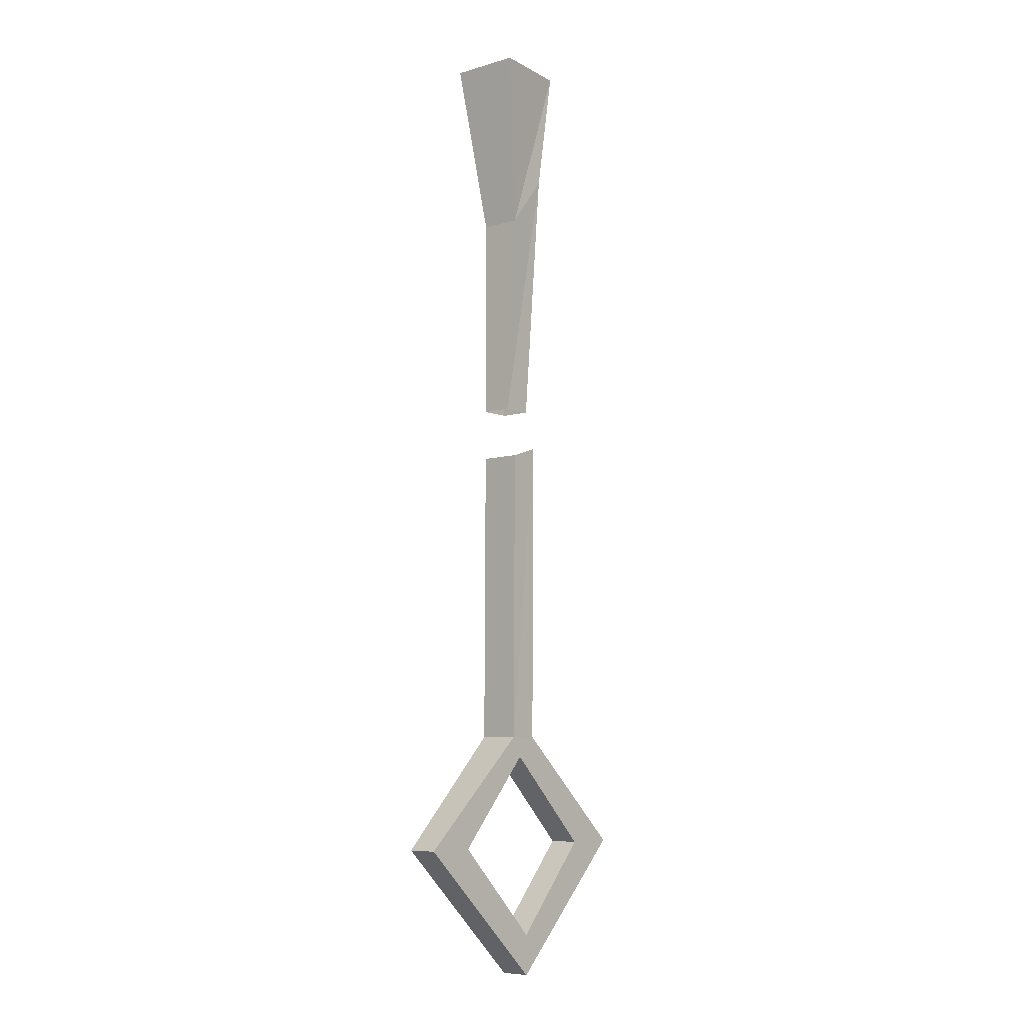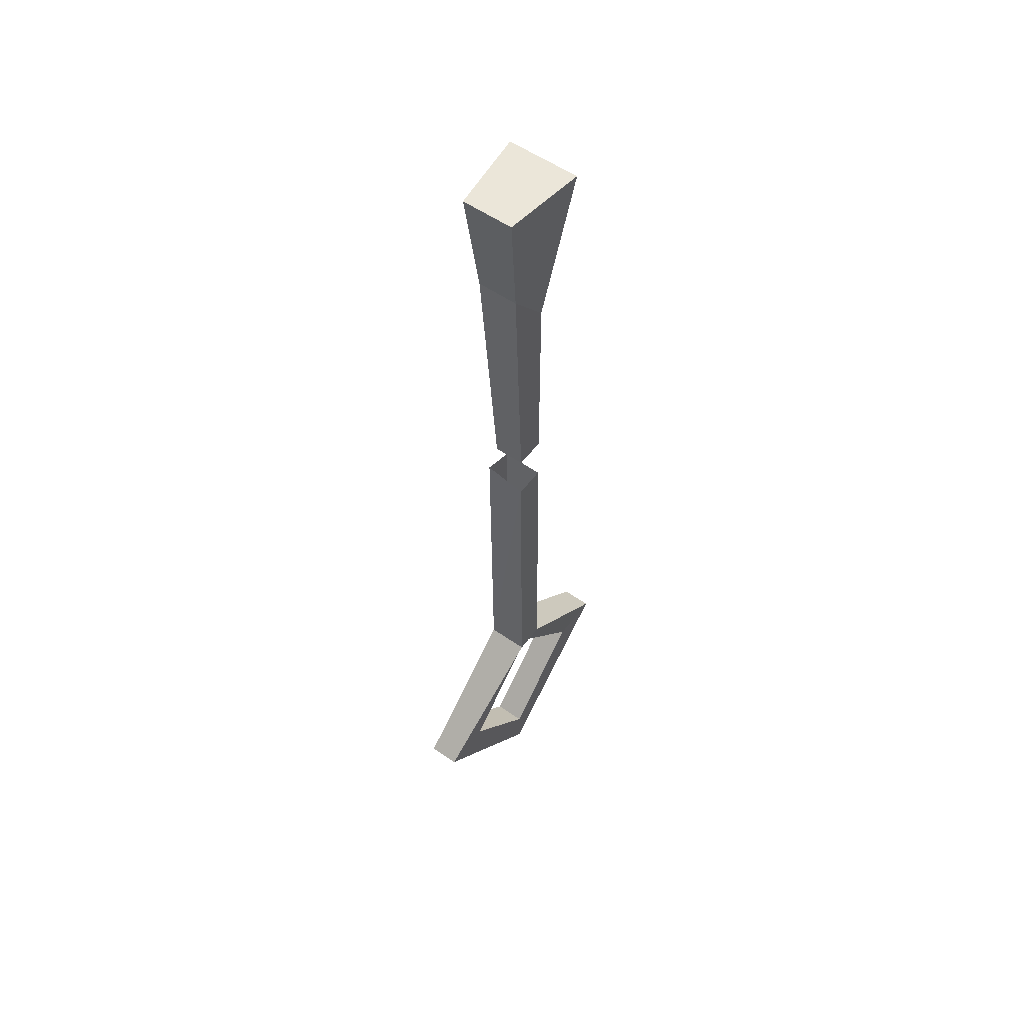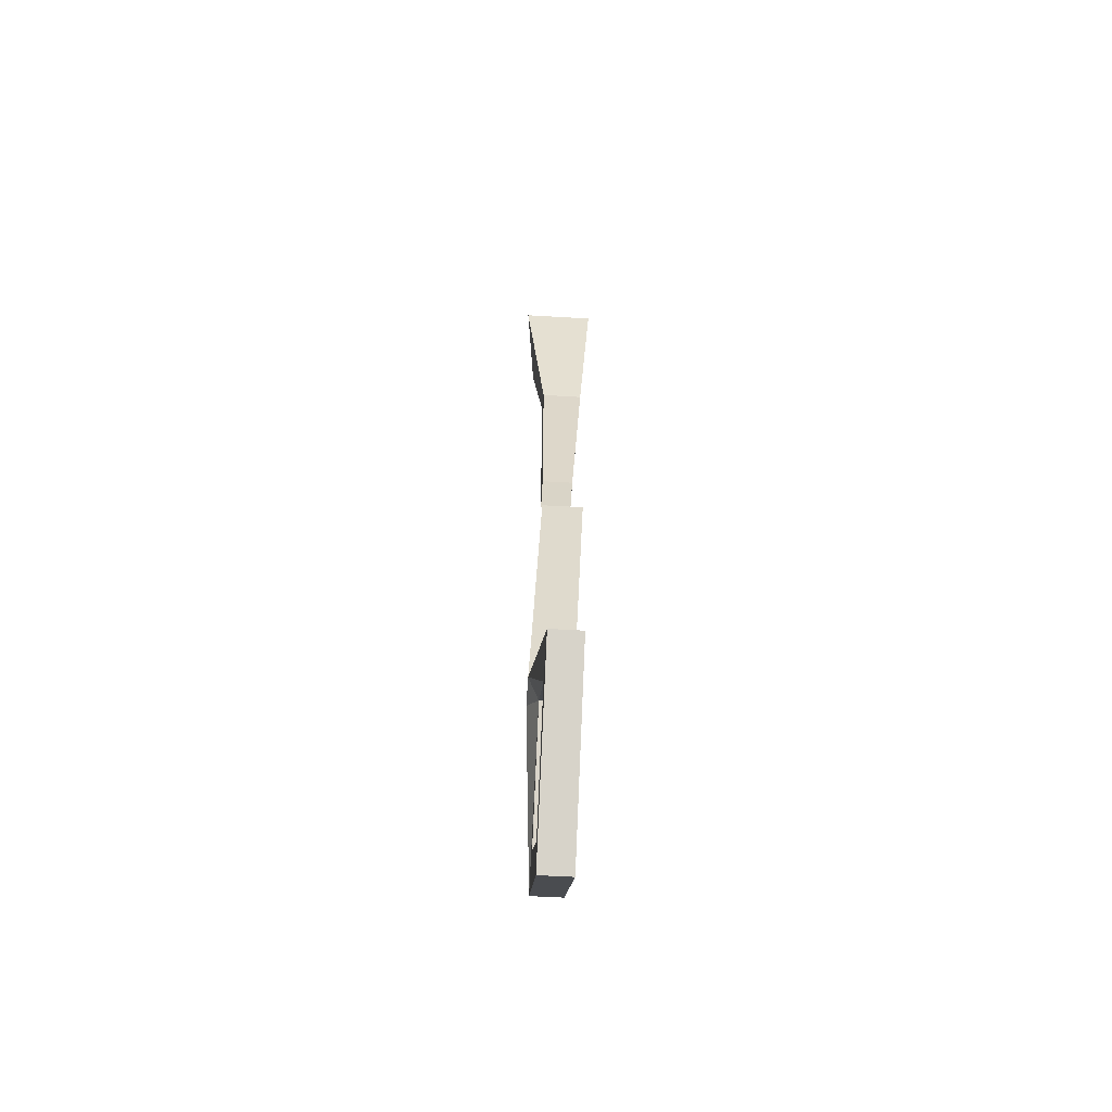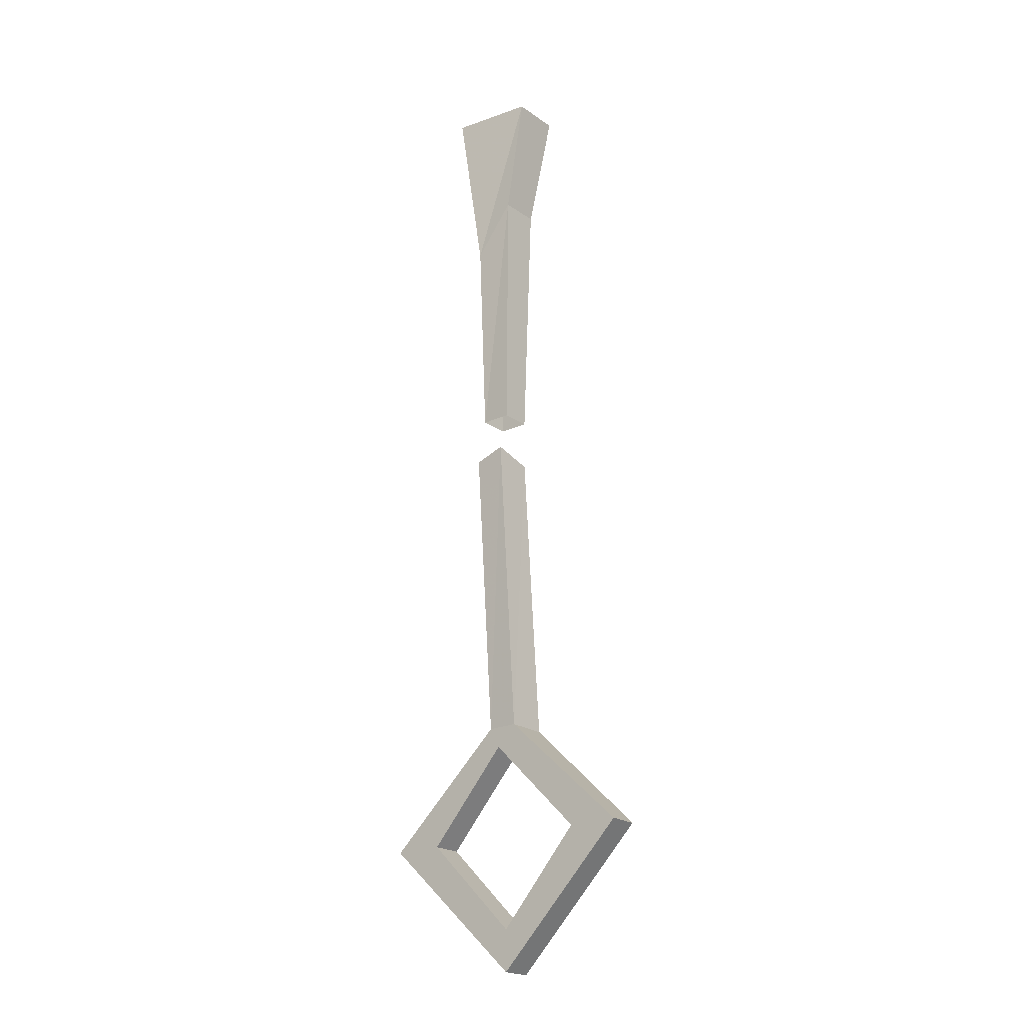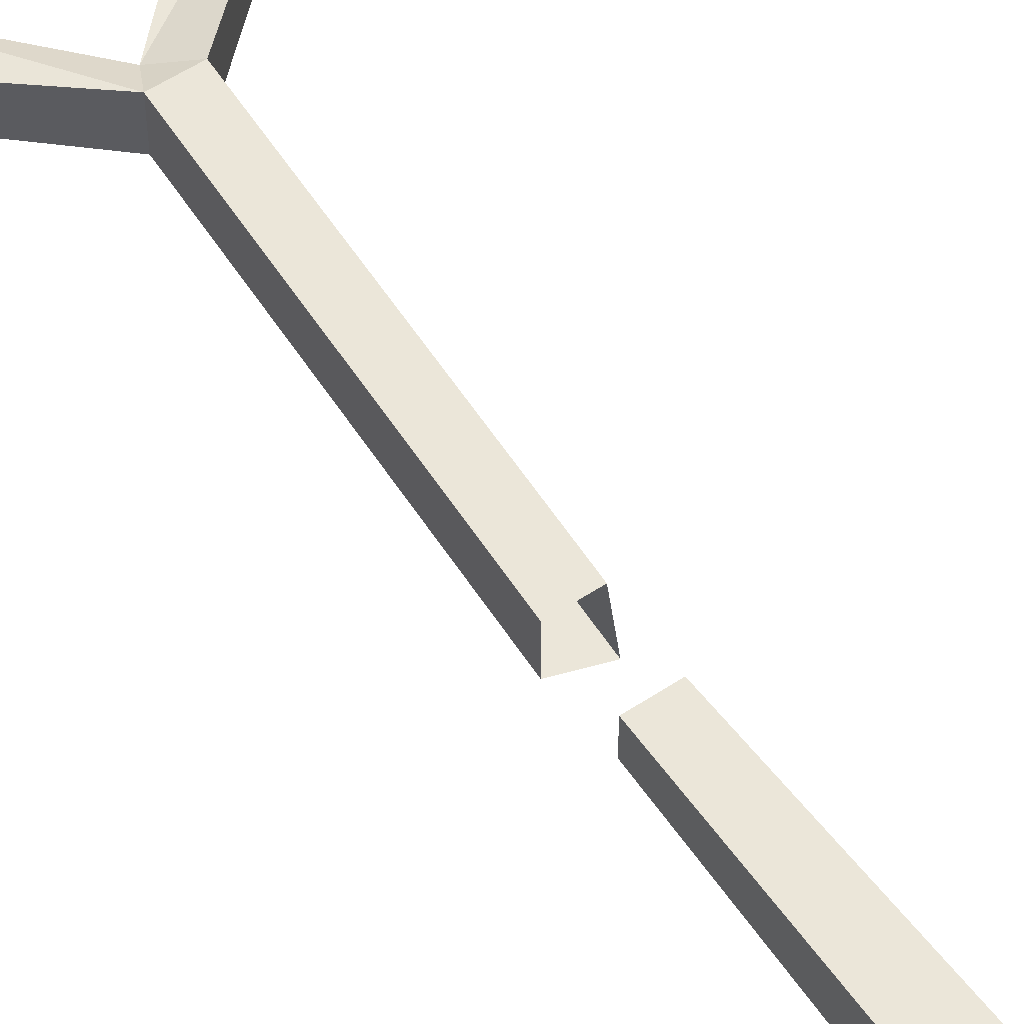
<metadata>
{"format":"obj","ext":"obj","renderer":"f3d","projection":"perspective","resolution":1024,"background":"white","views":[{"elev":-7.1,"azim":-49.8,"up":"+Z"},{"elev":55.4,"azim":126.2,"up":"+Z"},{"elev":-59.7,"azim":-93.4,"up":"+Z"},{"elev":-21.6,"azim":39.4,"up":"+Z"},{"elev":56.0,"azim":-34.8,"up":"+Y"}]}
</metadata>
<code>
o npc/denadu/2
v -40 -36 44
v -32 -35 44
v -32 -30 44
v -40 -29 44
v -38 -31 27
v -38 -35 27
v -34 -35 32
v -34 -31 32
v -35 -31 7
v -38 -31 7
v -38 -34 7
v -35 -34 7
v -37 -34 -27
v -36 -34 -29
v -34 -34 -27
v -35 -35 3
v -38 -35 2
v -37 -30 -27
v -49 -31 -38
v -49 -34 -38
v -44 -34 -38
v -36 -31 -29
v -27 -31 -38
v -27 -34 -38
v -22 -34 -38
v -34 -30 -27
v -35 -31 2
v -38 -31 2
v -35 -34 -51
v -35 -34 -47
v -44 -31 -38
v -35 -31 -47
v -35 -31 -51
v -22 -31 -38
f 1 2 3
f 1 3 4
f 1 4 5
f 1 5 6
f 1 6 2
f 2 6 7
f 2 7 3
f 3 7 8
f 3 8 4
f 4 8 5
f 5 8 9
f 5 9 10
f 5 10 6
f 6 10 11
f 6 11 7
f 7 11 12
f 7 12 8
f 8 12 9
f 13 14 15
f 13 15 16
f 13 16 17
f 13 17 18
f 13 18 19
f 13 19 20
f 13 20 14
f 14 20 21
f 14 21 22
f 14 22 23
f 14 23 24
f 14 24 15
f 15 24 25
f 15 25 26
f 15 26 27
f 15 27 16
f 26 22 18
f 26 18 28
f 26 28 27
f 17 28 18
f 21 20 29
f 21 29 30
f 21 30 31
f 21 31 22
f 22 31 18
f 18 31 19
f 19 31 32
f 19 32 33
f 19 33 20
f 20 33 29
f 29 33 34
f 29 34 25
f 29 25 30
f 30 25 24
f 30 24 32
f 30 32 31
f 23 34 33
f 23 33 32
f 23 32 24
f 22 26 34
f 22 34 23
f 26 25 34

</code>
